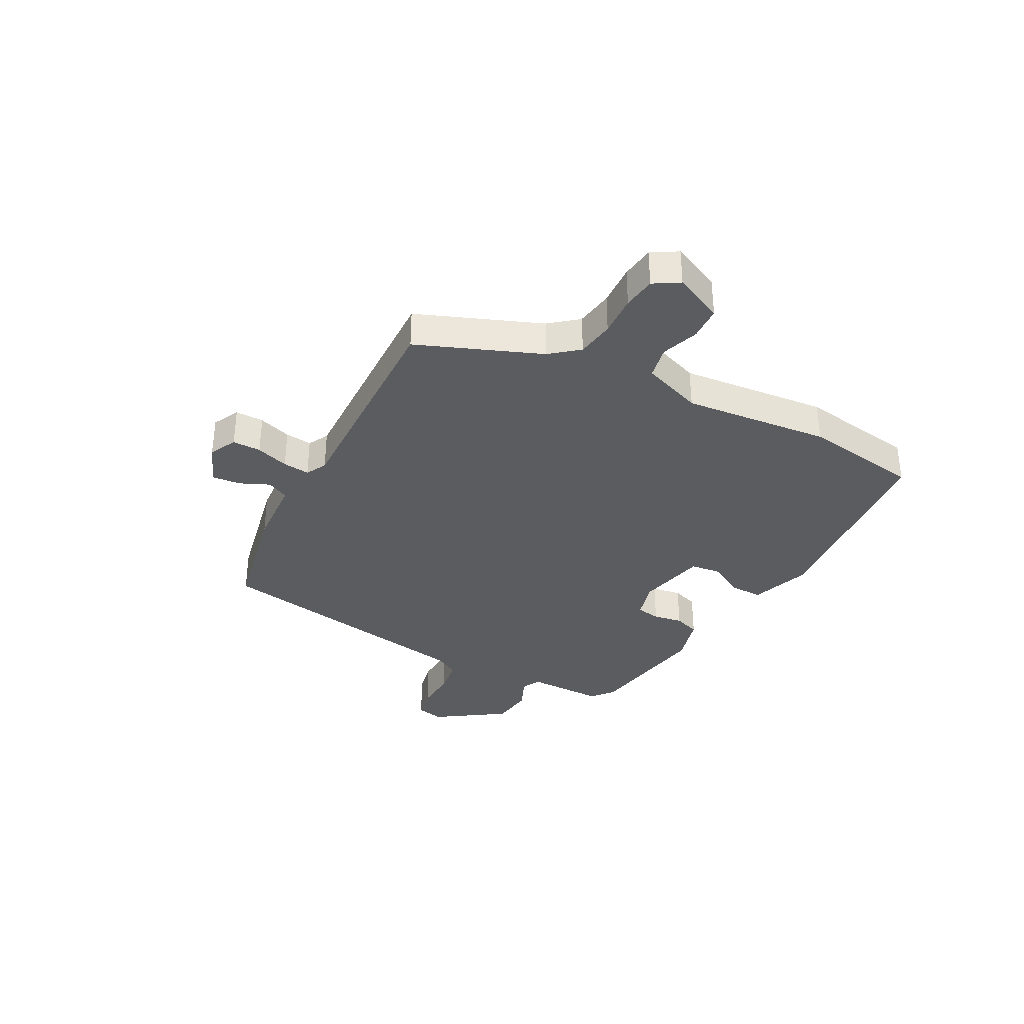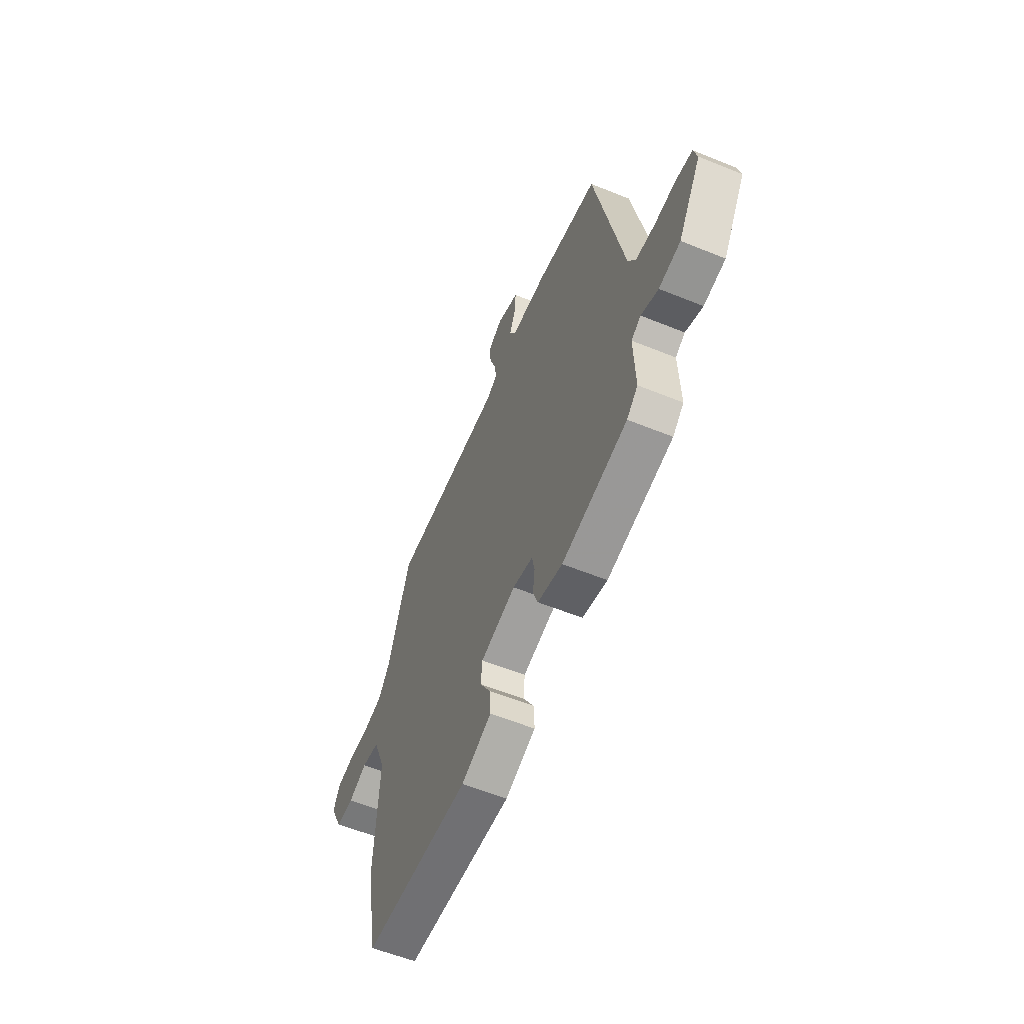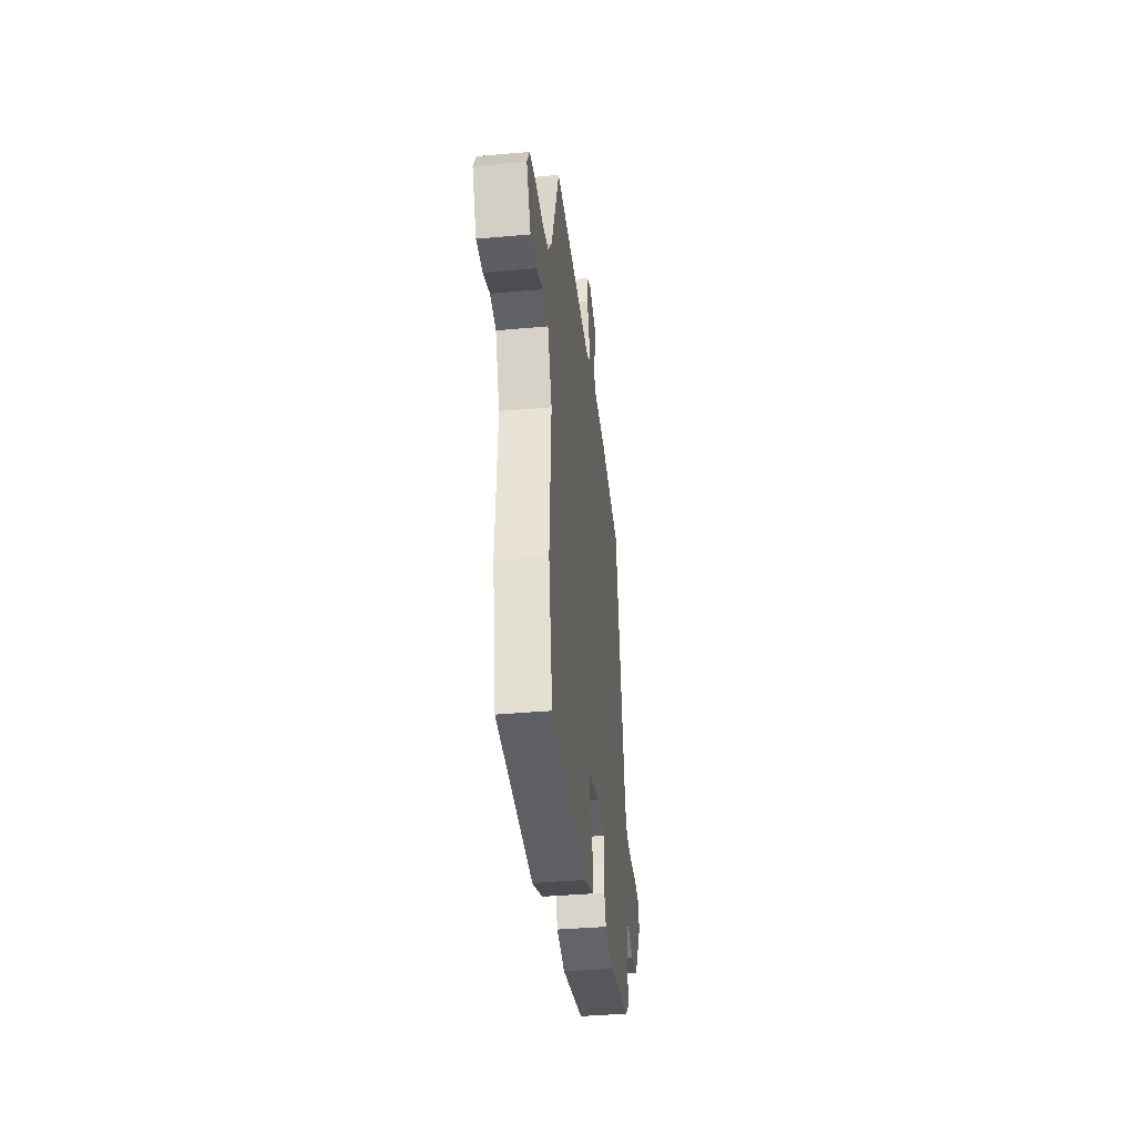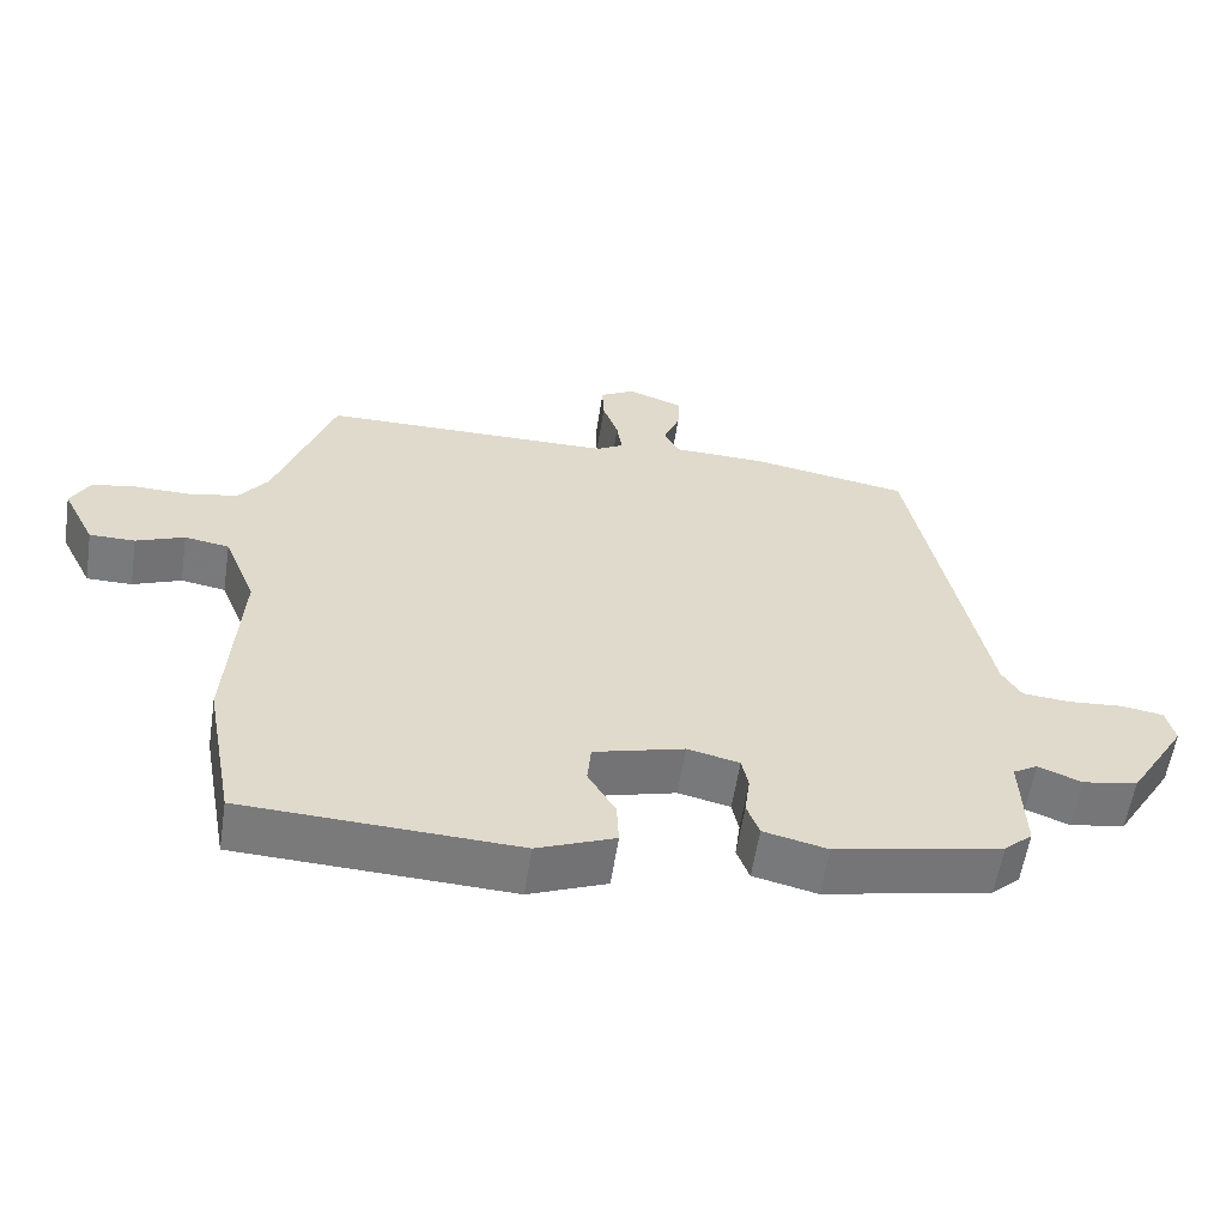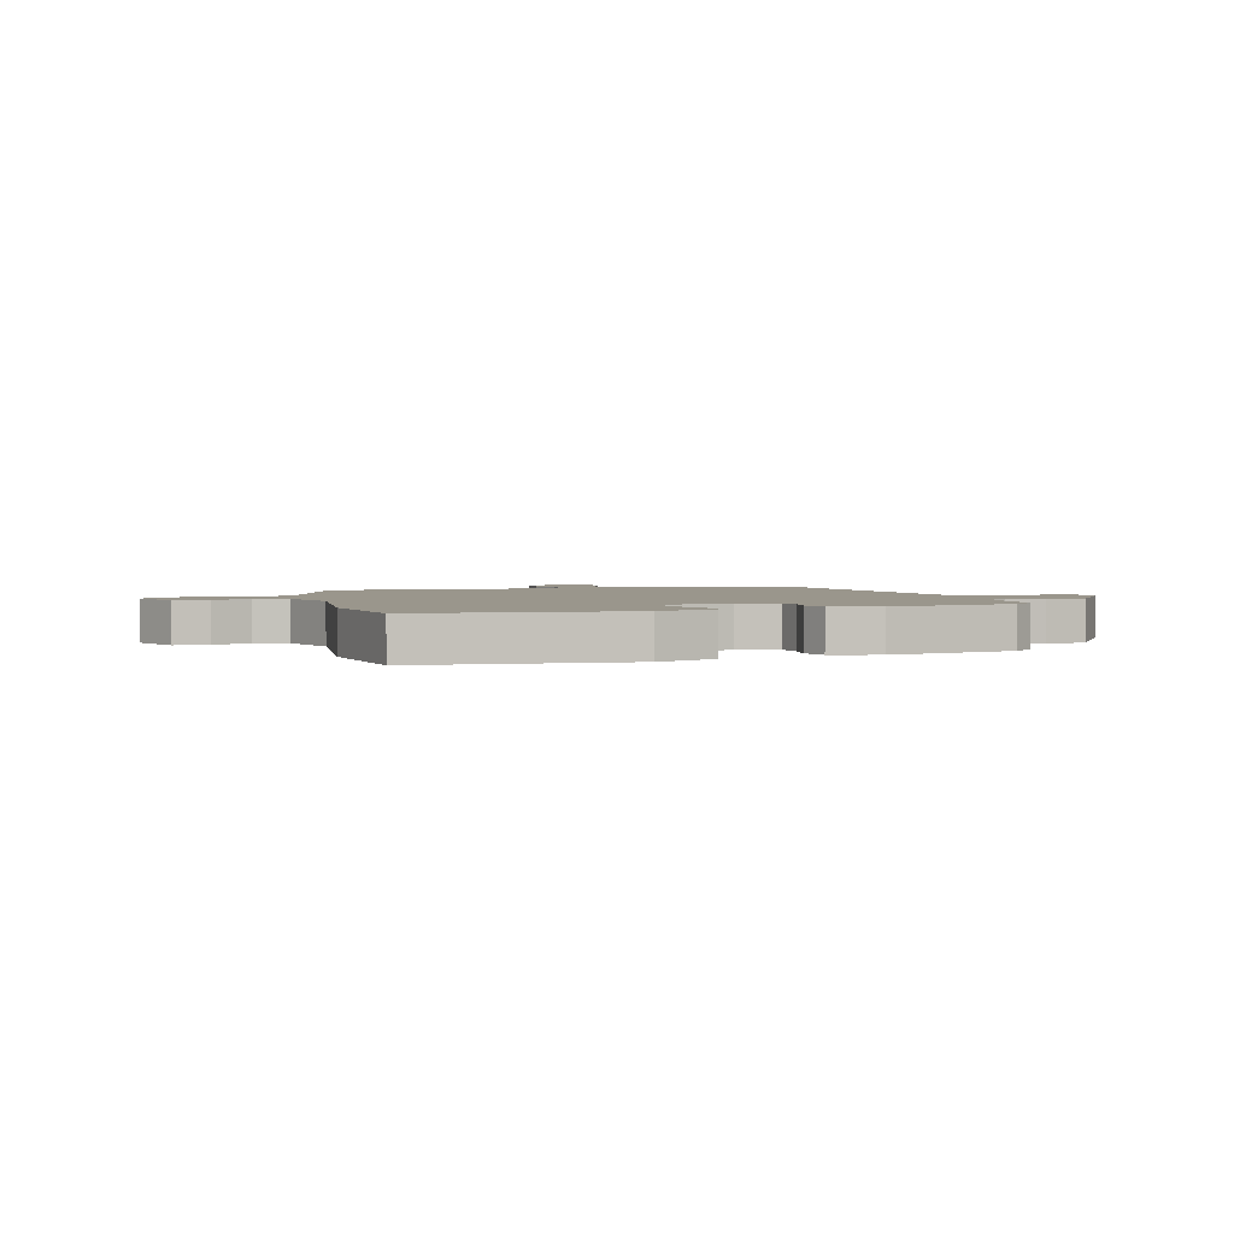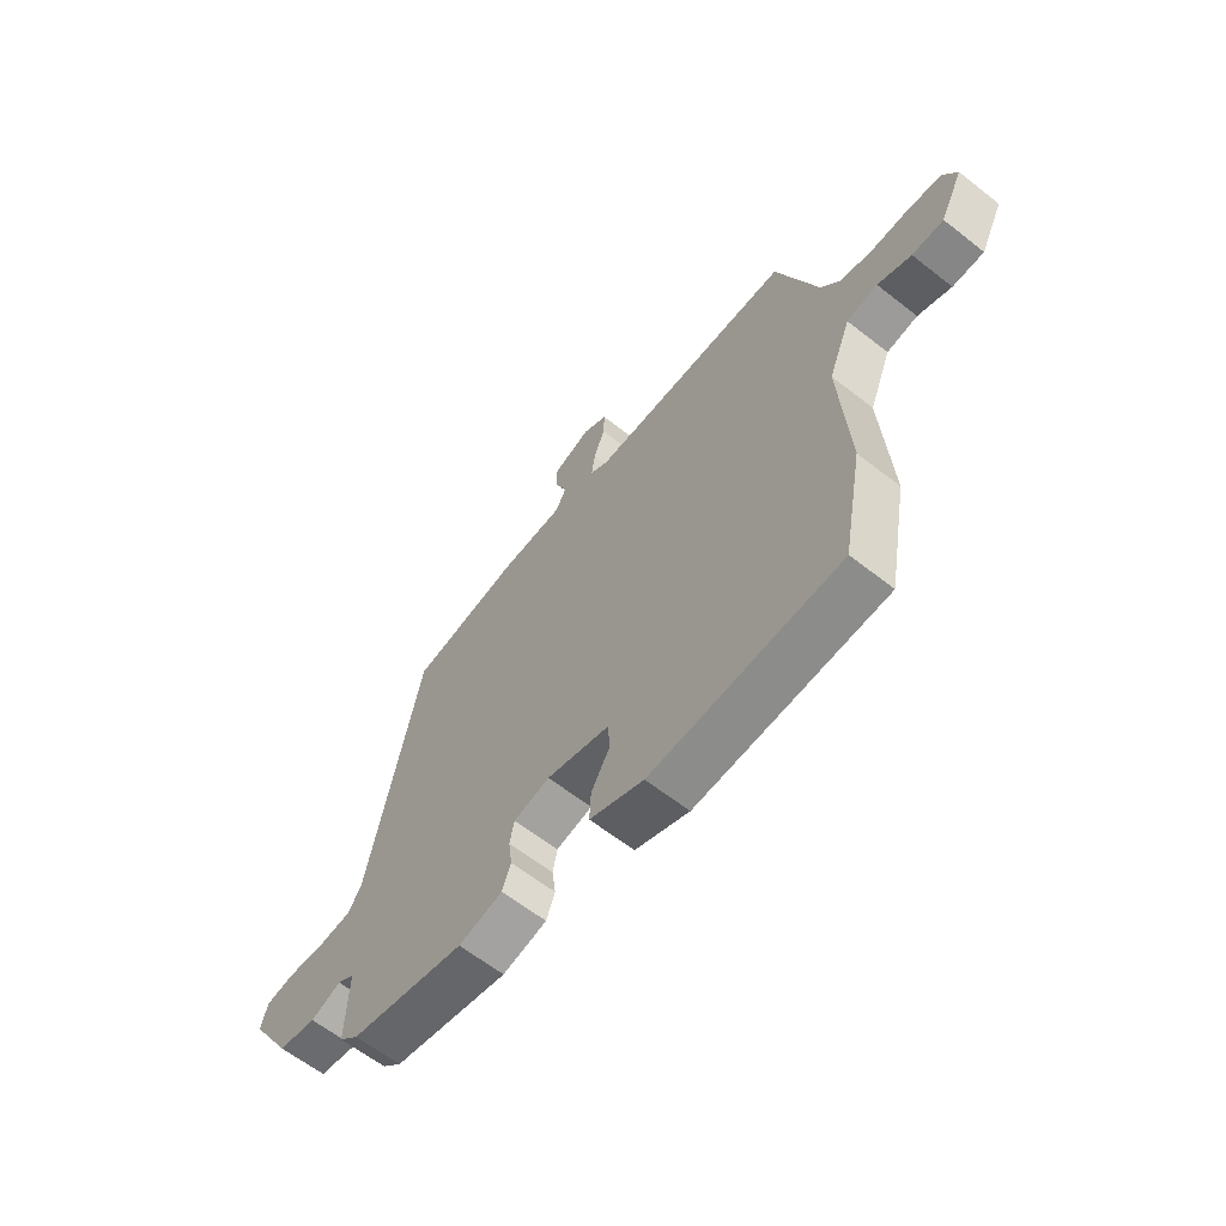
<metadata>
{"format":"obj","ext":"obj","renderer":"f3d","projection":"perspective","resolution":1024,"background":"white","views":[{"elev":-35.1,"azim":64.1,"up":"+Y"},{"elev":-57.4,"azim":-112.9,"up":"+Z"},{"elev":-38.3,"azim":96.5,"up":"+Z"},{"elev":-58.0,"azim":171.3,"up":"+Z"},{"elev":2.5,"azim":165.7,"up":"+Y"},{"elev":-62.0,"azim":51.4,"up":"+Z"}]}
</metadata>
<code>
v 0.537 0.07 -0.301
v 0.498 0.07 -0.51
v 0.13 0.07 -0.526
v 0.025 0.07 -0.484
v 0.028 0.07 -0.426
v 0.065 0.07 -0.364
v 0.06 0.07 -0.31
v -0.062 0.07 -0.277
v -0.132 0.07 -0.293
v -0.141 0.07 -0.336
v -0.134 0.07 -0.389
v -0.151 0.07 -0.434
v -0.237 0.07 -0.454
v -0.462 0.07 -0.407
v -0.5 0.07 -0.373
v -0.495 0.07 -0.235
v -0.528 0.07 -0.216
v -0.587 0.07 -0.239
v -0.661 0.07 -0.226
v -0.739 0.07 -0.1
v -0.727 0.07 -0.052
v -0.67 0.07 -0.043
v -0.596 0.07 -0.049
v -0.532 0.07 -0.043
v -0.506 0.07 -0.001
v -0.406 0.07 0.483
v -0.194 0.07 0.519
v -0.069 0.07 0.522
v -0.048 0.07 0.56
v -0.07 0.07 0.615
v -0.073 0.07 0.666
v 0.002 0.07 0.693
v 0.049 0.07 0.667
v 0.047 0.07 0.616
v 0.026 0.07 0.558
v 0.019 0.07 0.51
v 0.055 0.07 0.489
v 0.449 0.07 0.484
v 0.528 0.07 0.261
v 0.567 0.07 0.209
v 0.634 0.07 0.196
v 0.708 0.07 0.197
v 0.767 0.07 0.187
v 0.793 0.07 0.14
v 0.749 0.07 0.053
v 0.688 0.07 0.053
v 0.623 0.07 0.079
v 0.563 0.07 0.069
v 0.52 0.07 -0.037
v 0.537 0 -0.301
v 0.498 0 -0.51
v 0.13 0 -0.526
v 0.025 0 -0.484
v 0.028 0 -0.426
v 0.065 0 -0.364
v 0.06 0 -0.31
v -0.062 0 -0.277
v -0.132 0 -0.293
v -0.141 0 -0.336
v -0.134 0 -0.389
v -0.151 0 -0.434
v -0.237 0 -0.454
v -0.462 0 -0.407
v -0.5 0 -0.373
v -0.495 0 -0.235
v -0.528 0 -0.216
v -0.587 0 -0.239
v -0.661 0 -0.226
v -0.739 0 -0.1
v -0.727 0 -0.052
v -0.67 0 -0.043
v -0.596 0 -0.049
v -0.532 0 -0.043
v -0.506 0 -0.001
v -0.406 0 0.483
v -0.194 0 0.519
v -0.069 0 0.522
v -0.048 0 0.56
v -0.07 0 0.615
v -0.073 0 0.666
v 0.002 0 0.693
v 0.049 0 0.667
v 0.047 0 0.616
v 0.026 0 0.558
v 0.019 0 0.51
v 0.055 0 0.489
v 0.449 0 0.484
v 0.528 0 0.261
v 0.567 0 0.209
v 0.634 0 0.196
v 0.708 0 0.197
v 0.767 0 0.187
v 0.793 0 0.14
v 0.749 0 0.053
v 0.688 0 0.053
v 0.623 0 0.079
v 0.563 0 0.069
v 0.52 0 -0.037
f 44 45 46 47
f 44 47 48
f 41 42 43 44
f 40 41 44 48
f 39 40 48 49
f 37 38 39 49
f 32 33 34 35
f 32 35 36
f 29 30 31 32
f 29 32 36
f 28 29 36
f 25 26 27 28
f 24 25 28 36
f 20 21 22 23
f 20 23 24
f 17 18 19 20
f 17 20 24
f 16 17 24 36
f 10 11 12 13
f 9 10 13 14
f 3 4 5 6
f 3 6 7
f 2 3 7
f 1 2 7
f 49 1 7 8
f 9 14 15 16
f 16 36 37 49
f 8 9 16 49
f 96 95 94 93
f 97 96 93
f 93 92 91 90
f 97 93 90 89
f 98 97 89 88
f 98 88 87 86
f 84 83 82 81
f 85 84 81
f 81 80 79 78
f 85 81 78
f 85 78 77
f 77 76 75 74
f 85 77 74 73
f 72 71 70 69
f 73 72 69
f 69 68 67 66
f 73 69 66
f 85 73 66 65
f 62 61 60 59
f 63 62 59 58
f 55 54 53 52
f 56 55 52
f 56 52 51
f 56 51 50
f 57 56 50 98
f 65 64 63 58
f 98 86 85 65
f 98 65 58 57
f 1 50 51 2
f 2 51 52 3
f 3 52 53 4
f 4 53 54 5
f 5 54 55 6
f 6 55 56 7
f 7 56 57 8
f 8 57 58 9
f 9 58 59 10
f 10 59 60 11
f 11 60 61 12
f 12 61 62 13
f 13 62 63 14
f 14 63 64 15
f 15 64 65 16
f 16 65 66 17
f 17 66 67 18
f 18 67 68 19
f 19 68 69 20
f 20 69 70 21
f 21 70 71 22
f 22 71 72 23
f 23 72 73 24
f 24 73 74 25
f 25 74 75 26
f 26 75 76 27
f 27 76 77 28
f 28 77 78 29
f 29 78 79 30
f 30 79 80 31
f 31 80 81 32
f 32 81 82 33
f 33 82 83 34
f 34 83 84 35
f 35 84 85 36
f 36 85 86 37
f 37 86 87 38
f 38 87 88 39
f 39 88 89 40
f 40 89 90 41
f 41 90 91 42
f 42 91 92 43
f 43 92 93 44
f 44 93 94 45
f 45 94 95 46
f 46 95 96 47
f 47 96 97 48
f 48 97 98 49
f 49 98 50 1

</code>
